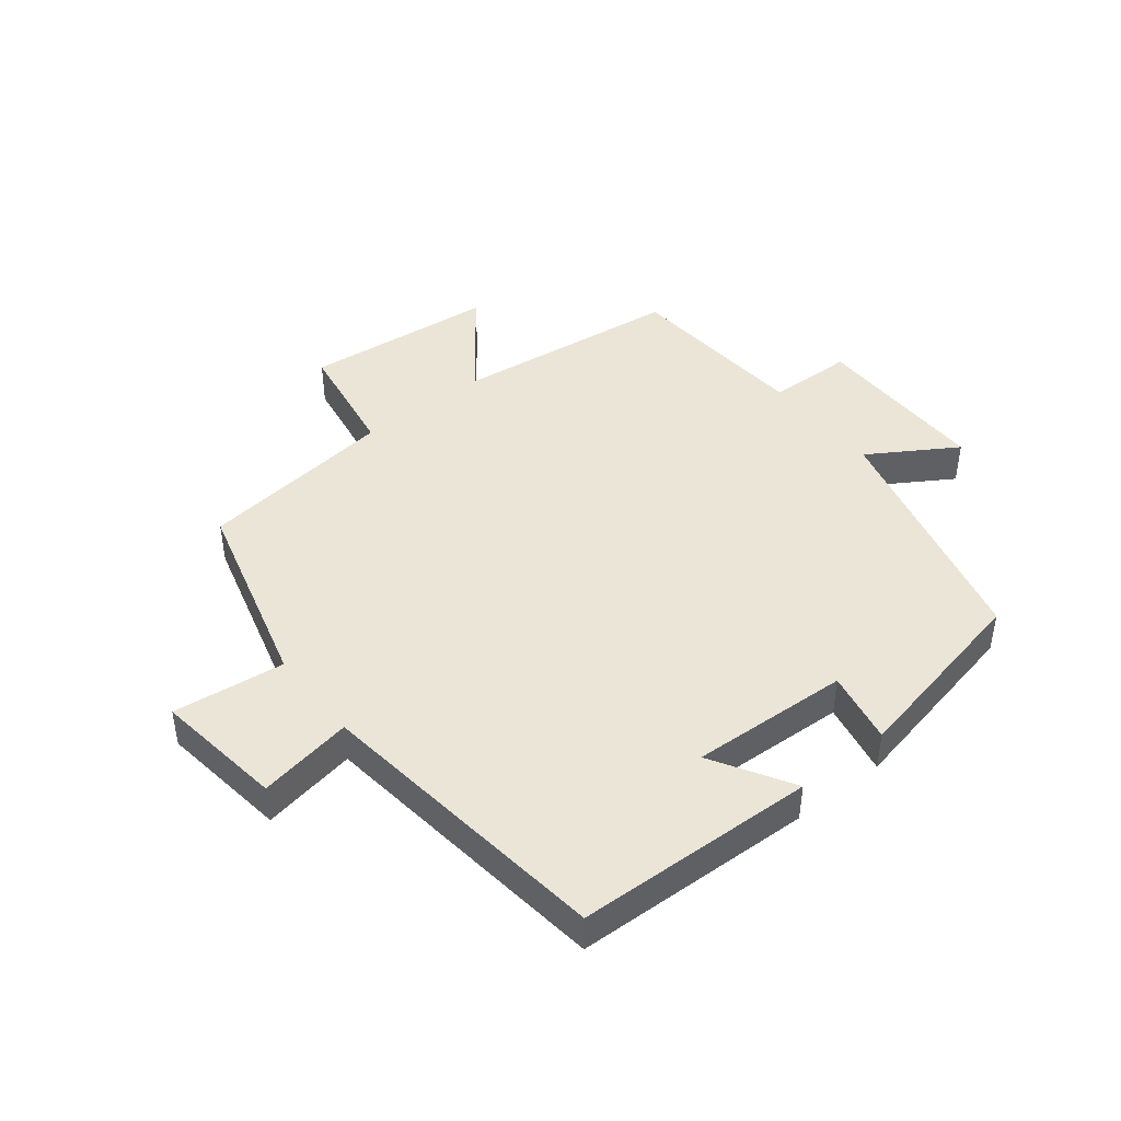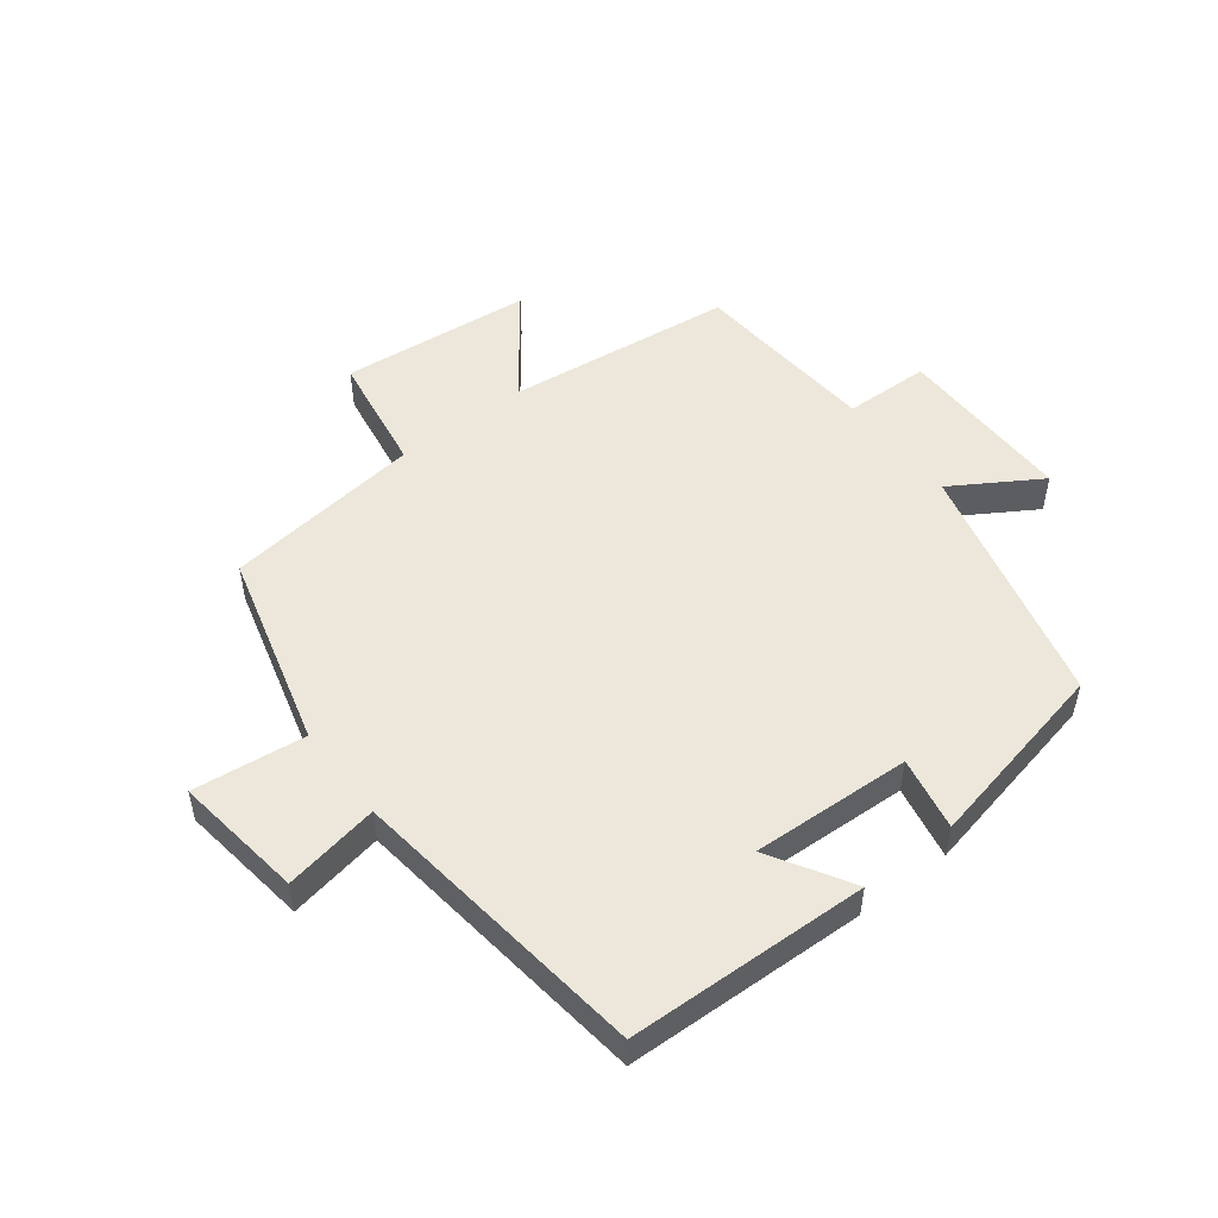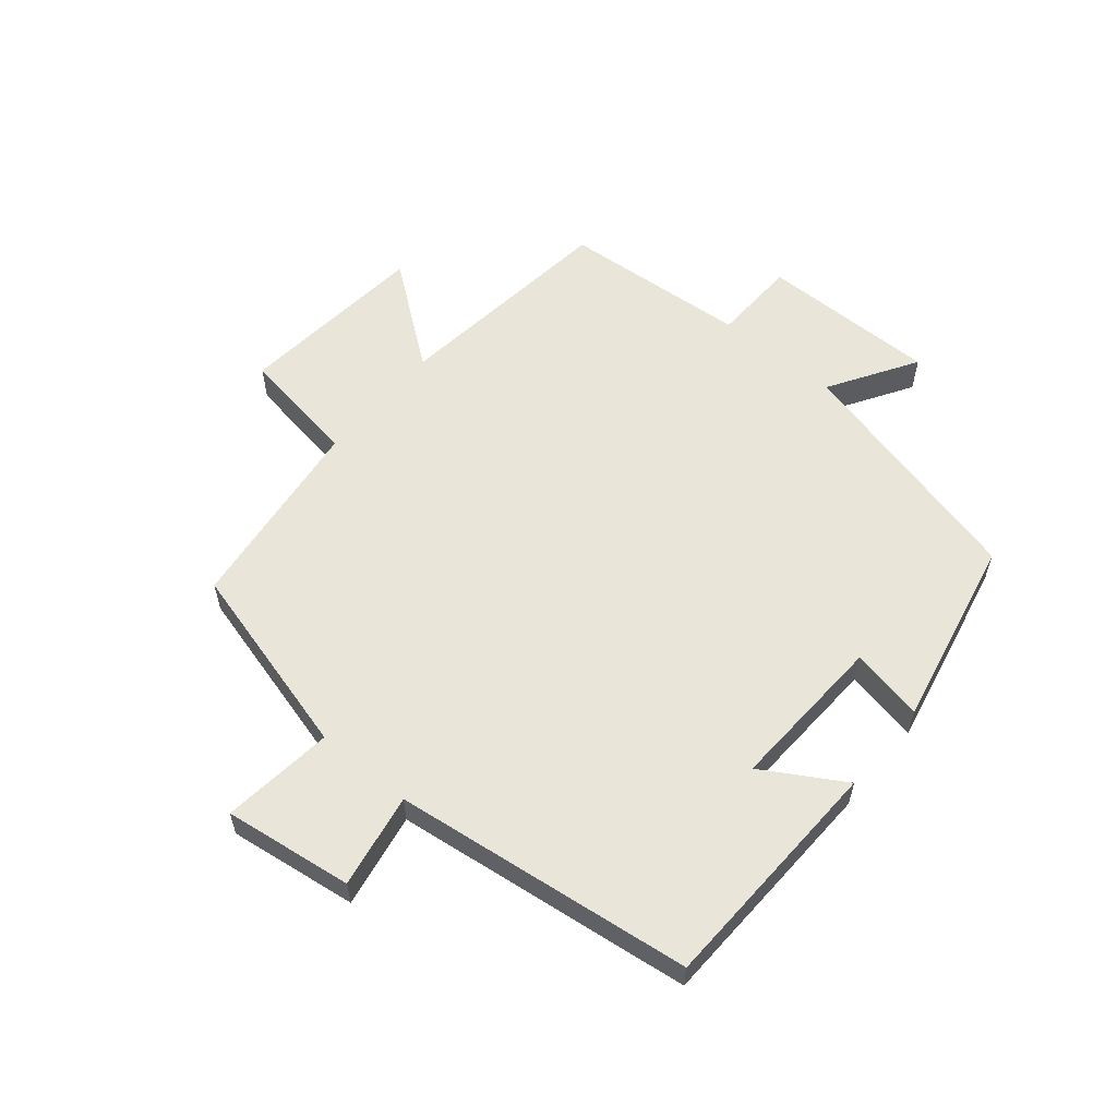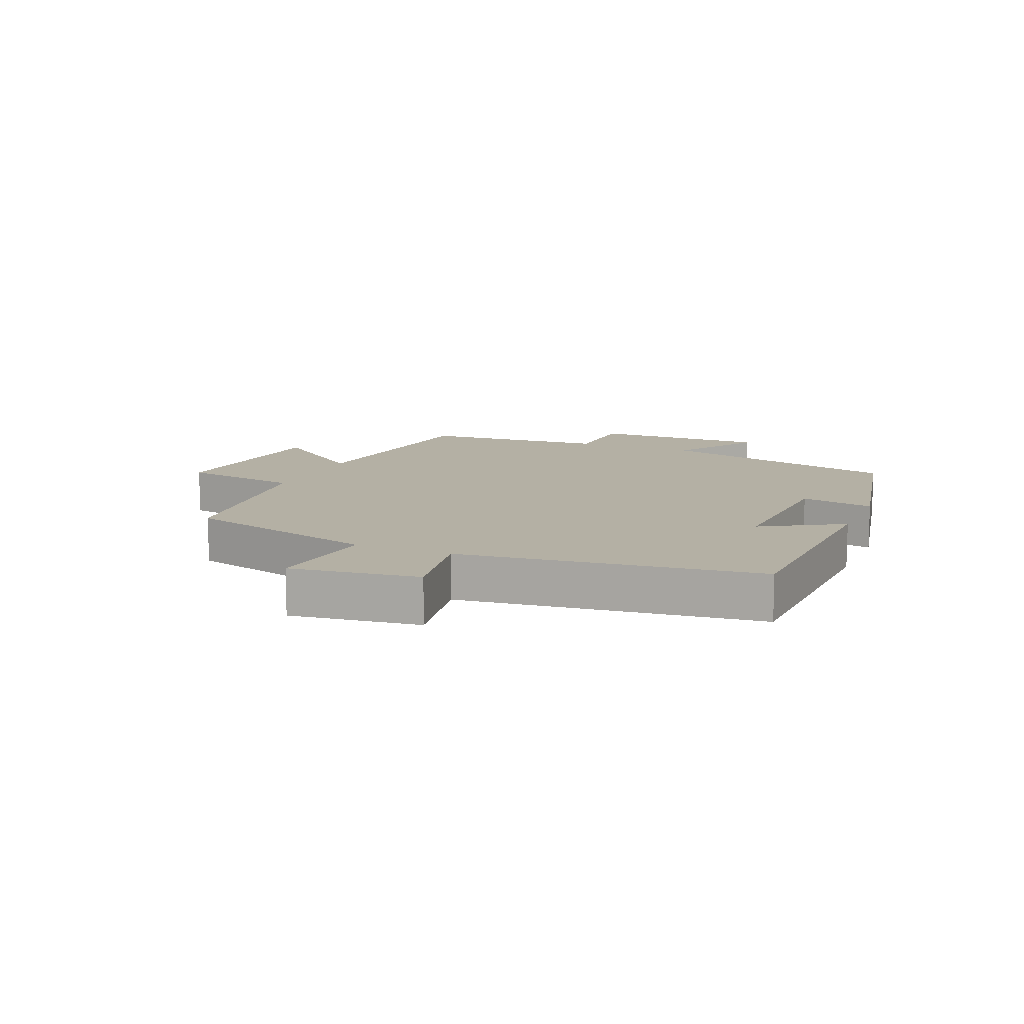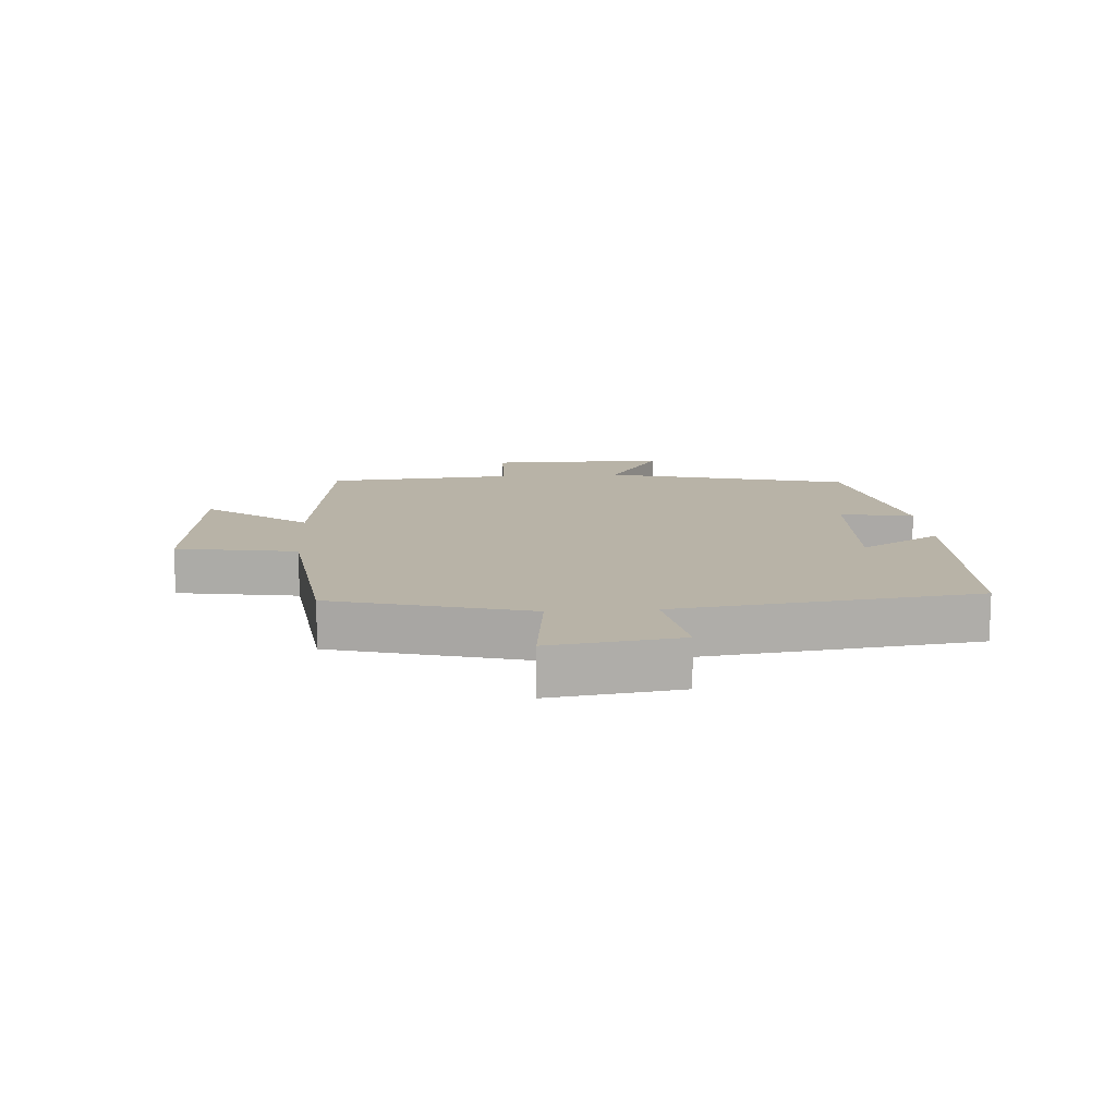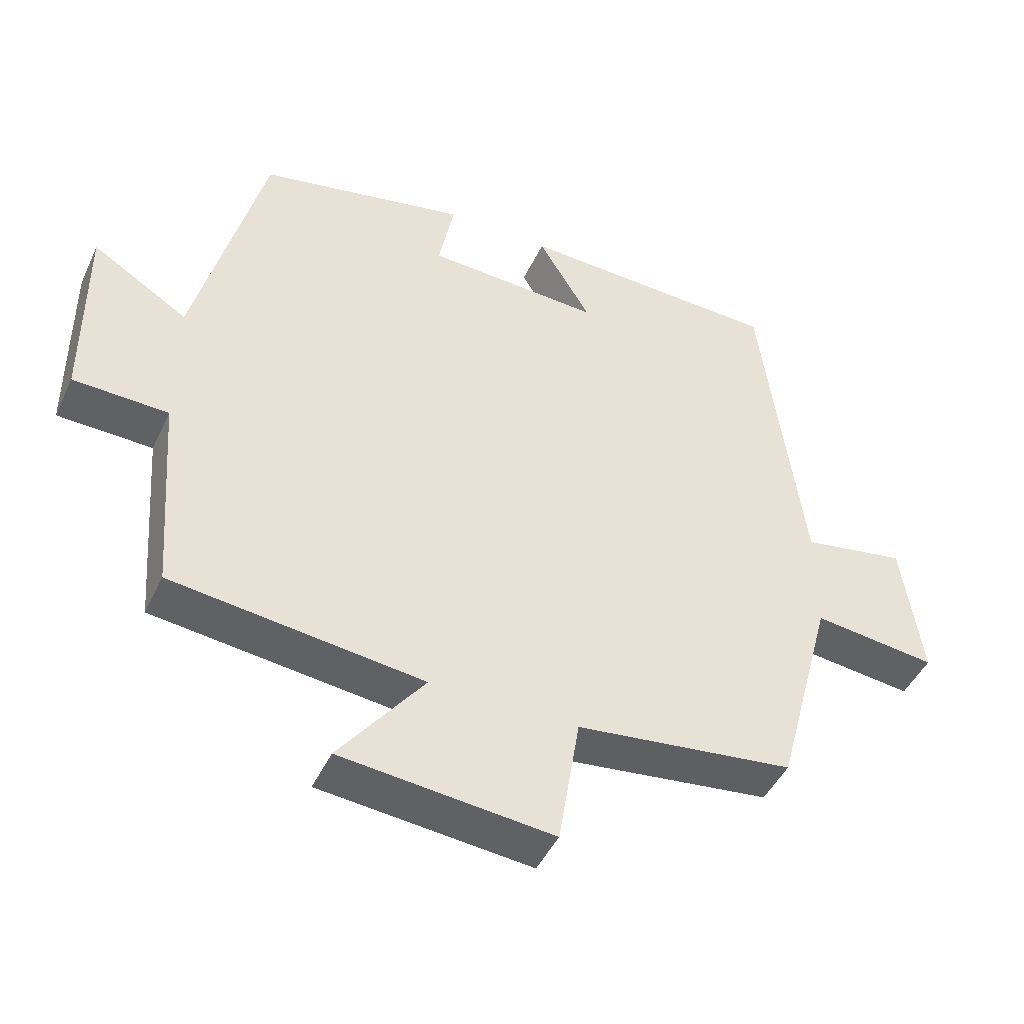
<metadata>
{"format":"obj","ext":"obj","renderer":"f3d","projection":"perspective","resolution":1024,"background":"white","views":[{"elev":44.2,"azim":-38.3,"up":"+Y"},{"elev":51.2,"azim":-37.6,"up":"+Y"},{"elev":58.1,"azim":-50.2,"up":"+Y"},{"elev":11.5,"azim":-67.0,"up":"+Y"},{"elev":12.8,"azim":-94.0,"up":"+Y"},{"elev":-45.9,"azim":155.8,"up":"+Z"}]}
</metadata>
<code>
v 0.477 0.07 -0.457
v 0.114 0.07 -0.5
v 0.237 0.07 -0.662
v -0.069 0.07 -0.692
v -0.1 0.07 -0.5
v -0.416 0.07 -0.461
v -0.5 0.07 -0.149
v -0.679 0.07 -0.17
v -0.651 0.07 0.036
v -0.5 0.07 0.009
v -0.44 0.07 0.487
v -0.057 0.07 0.5
v -0.134 0.07 0.371
v 0.12 0.07 0.383
v 0.097 0.07 0.5
v 0.401 0.07 0.436
v 0.5 0.07 0.044
v 0.639 0.07 0.13
v 0.637 0.07 -0.154
v 0.5 0.07 -0.158
v 0.477 0 -0.457
v 0.114 0 -0.5
v 0.237 0 -0.662
v -0.069 0 -0.692
v -0.1 0 -0.5
v -0.416 0 -0.461
v -0.5 0 -0.149
v -0.679 0 -0.17
v -0.651 0 0.036
v -0.5 0 0.009
v -0.44 0 0.487
v -0.057 0 0.5
v -0.134 0 0.371
v 0.12 0 0.383
v 0.097 0 0.5
v 0.401 0 0.436
v 0.5 0 0.044
v 0.639 0 0.13
v 0.637 0 -0.154
v 0.5 0 -0.158
f 17 18 19 20
f 17 20 1 2
f 14 15 16 17
f 13 14 17 2
f 10 11 12 13
f 10 13 2
f 7 8 9 10
f 5 6 7 10
f 5 10 2 3
f 3 4 5
f 40 39 38 37
f 22 21 40 37
f 37 36 35 34
f 22 37 34 33
f 33 32 31 30
f 22 33 30
f 30 29 28 27
f 30 27 26 25
f 23 22 30 25
f 25 24 23
f 1 21 22 2
f 2 22 23 3
f 3 23 24 4
f 4 24 25 5
f 5 25 26 6
f 6 26 27 7
f 7 27 28 8
f 8 28 29 9
f 9 29 30 10
f 10 30 31 11
f 11 31 32 12
f 12 32 33 13
f 13 33 34 14
f 14 34 35 15
f 15 35 36 16
f 16 36 37 17
f 17 37 38 18
f 18 38 39 19
f 19 39 40 20
f 20 40 21 1

</code>
